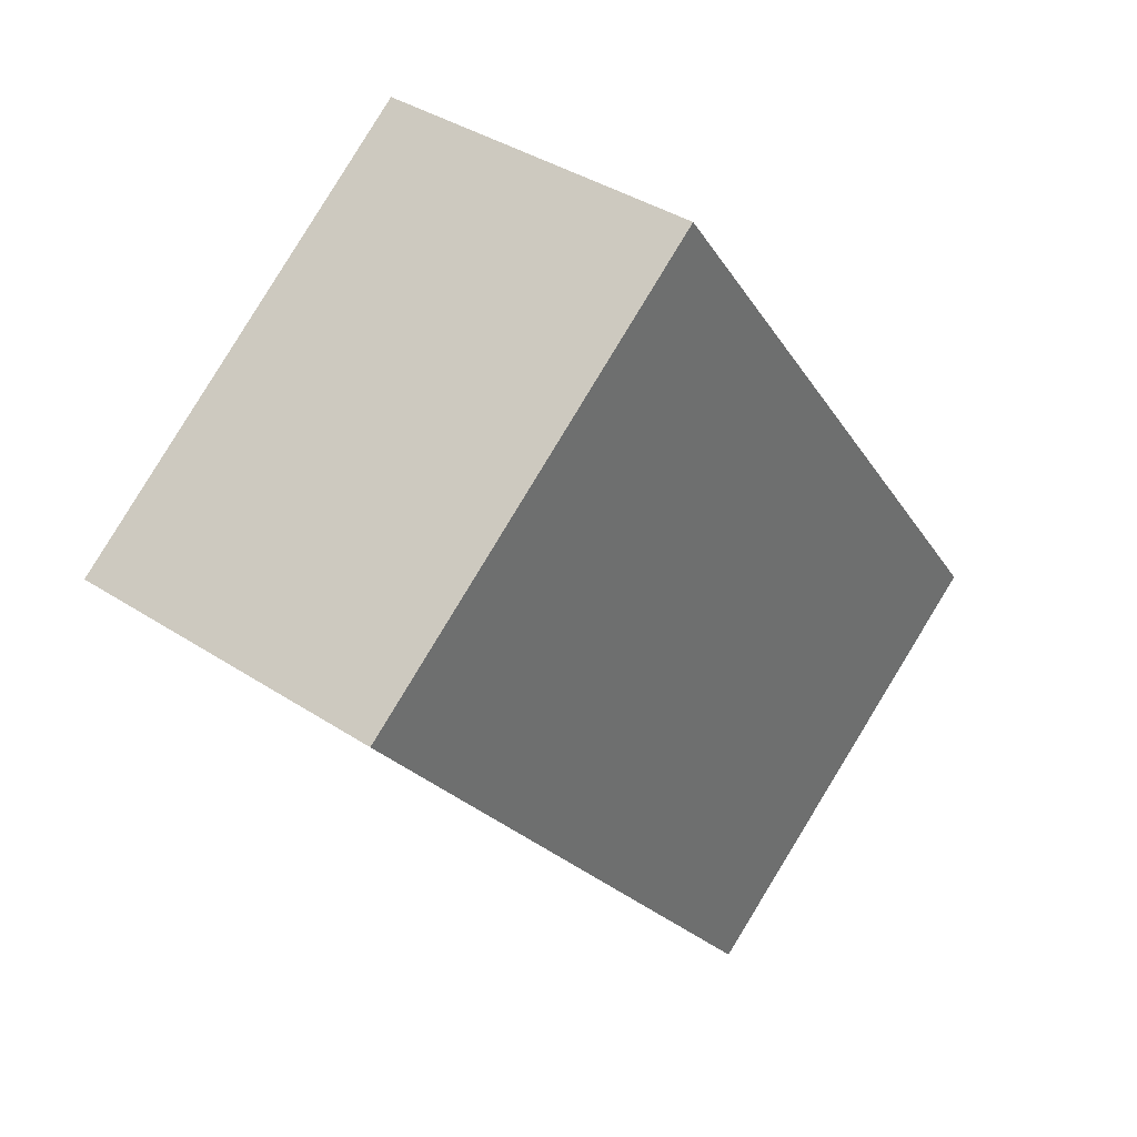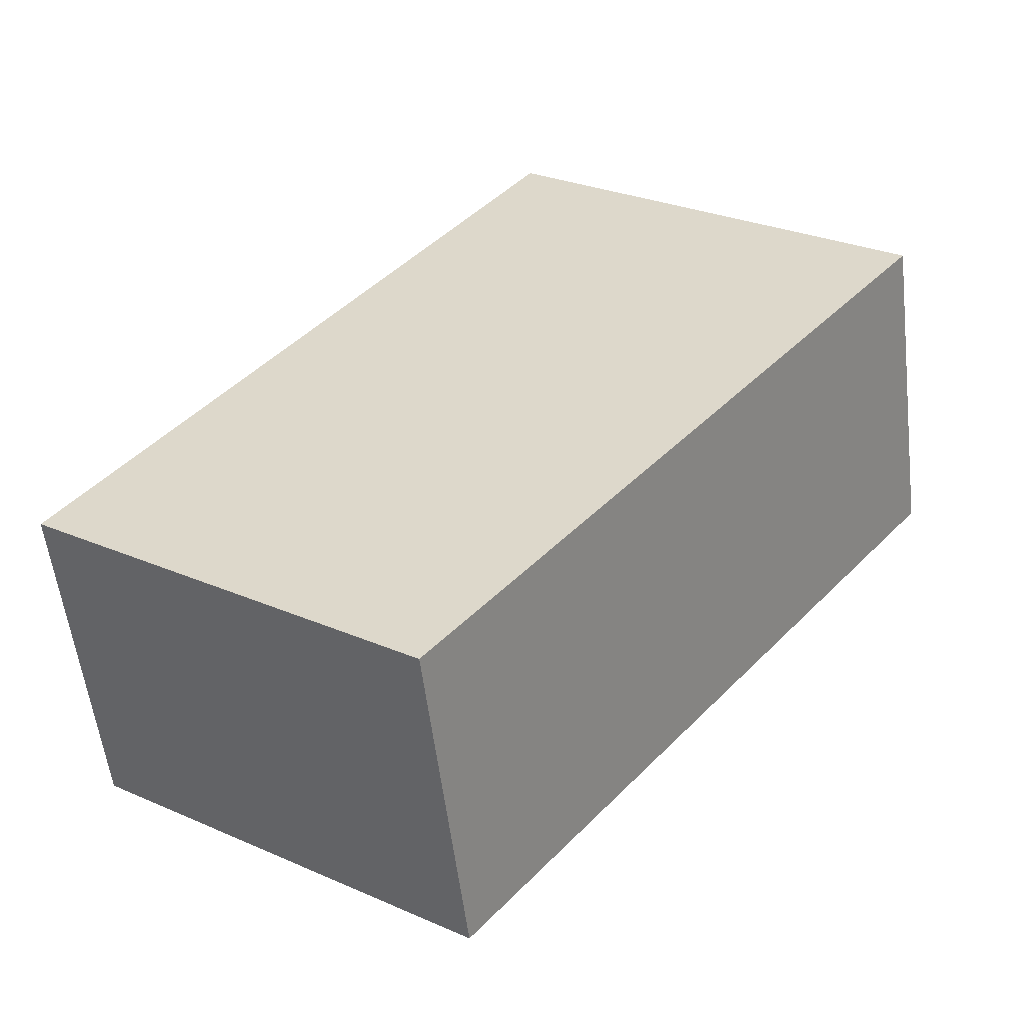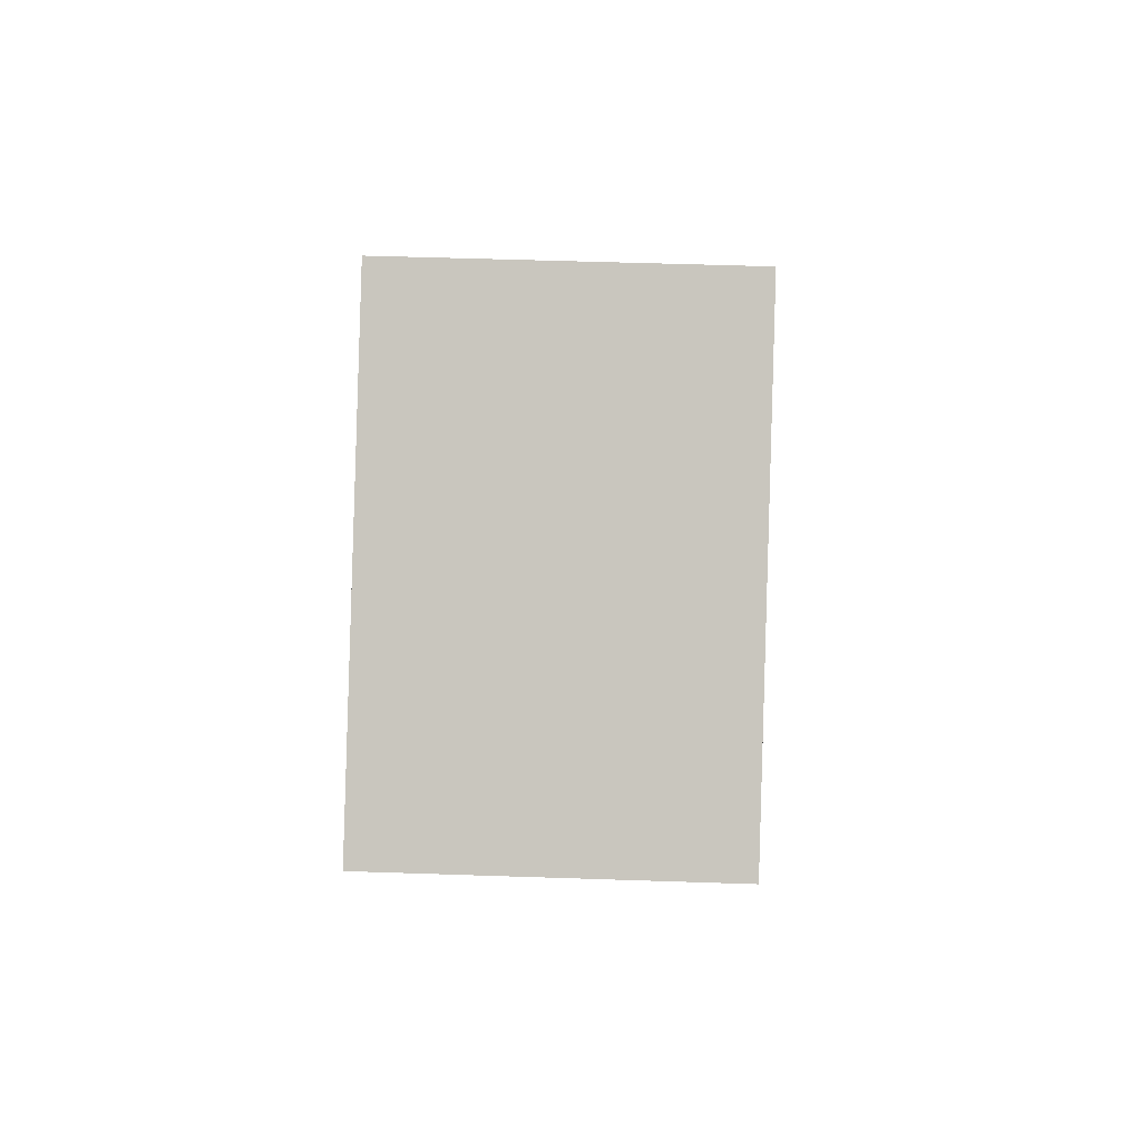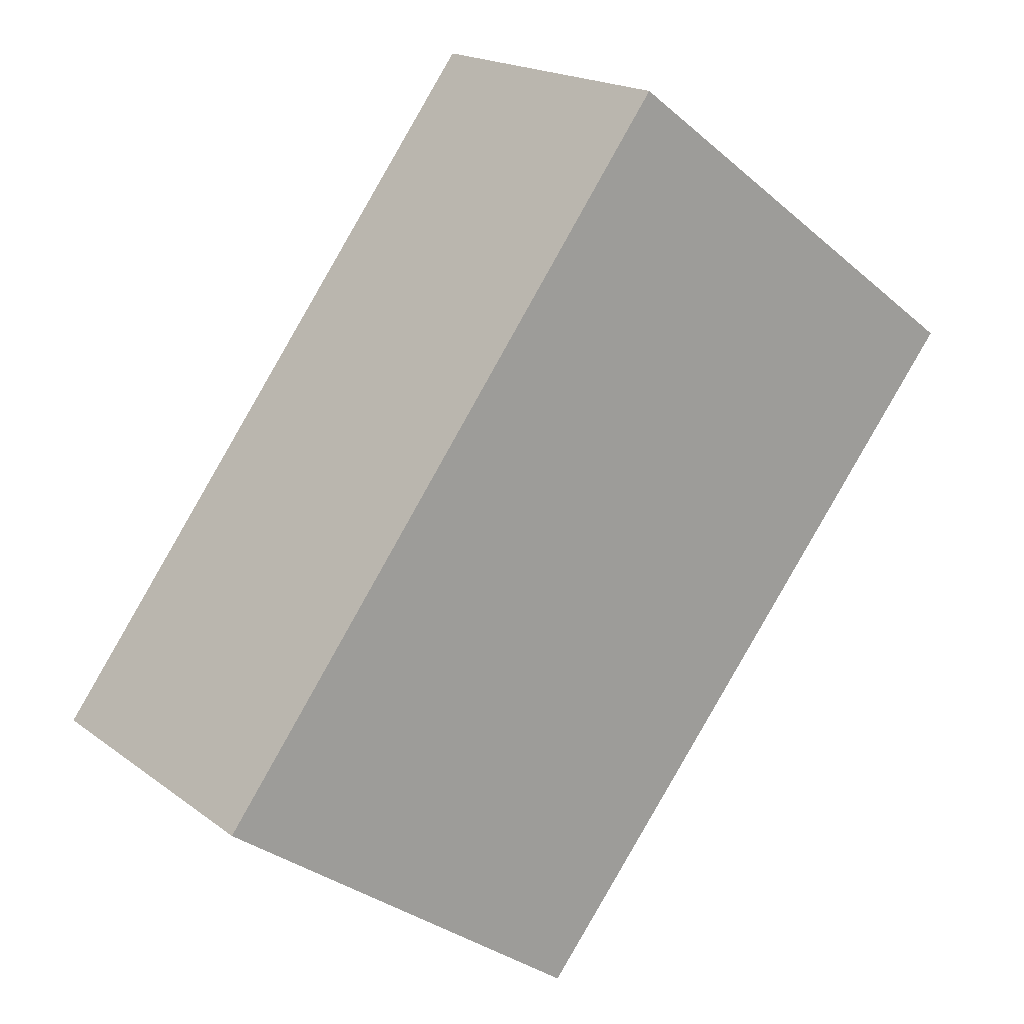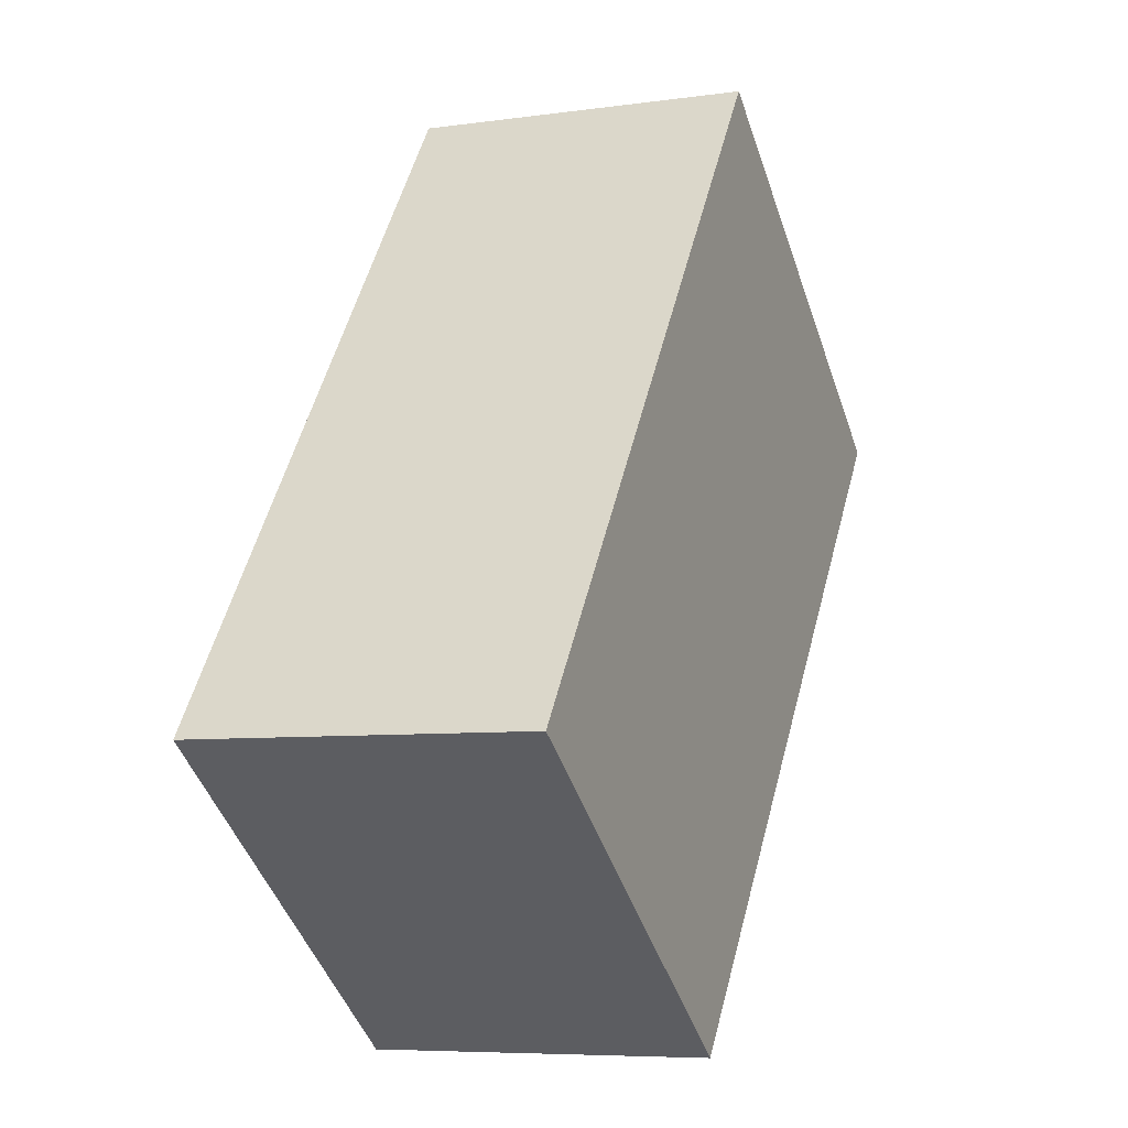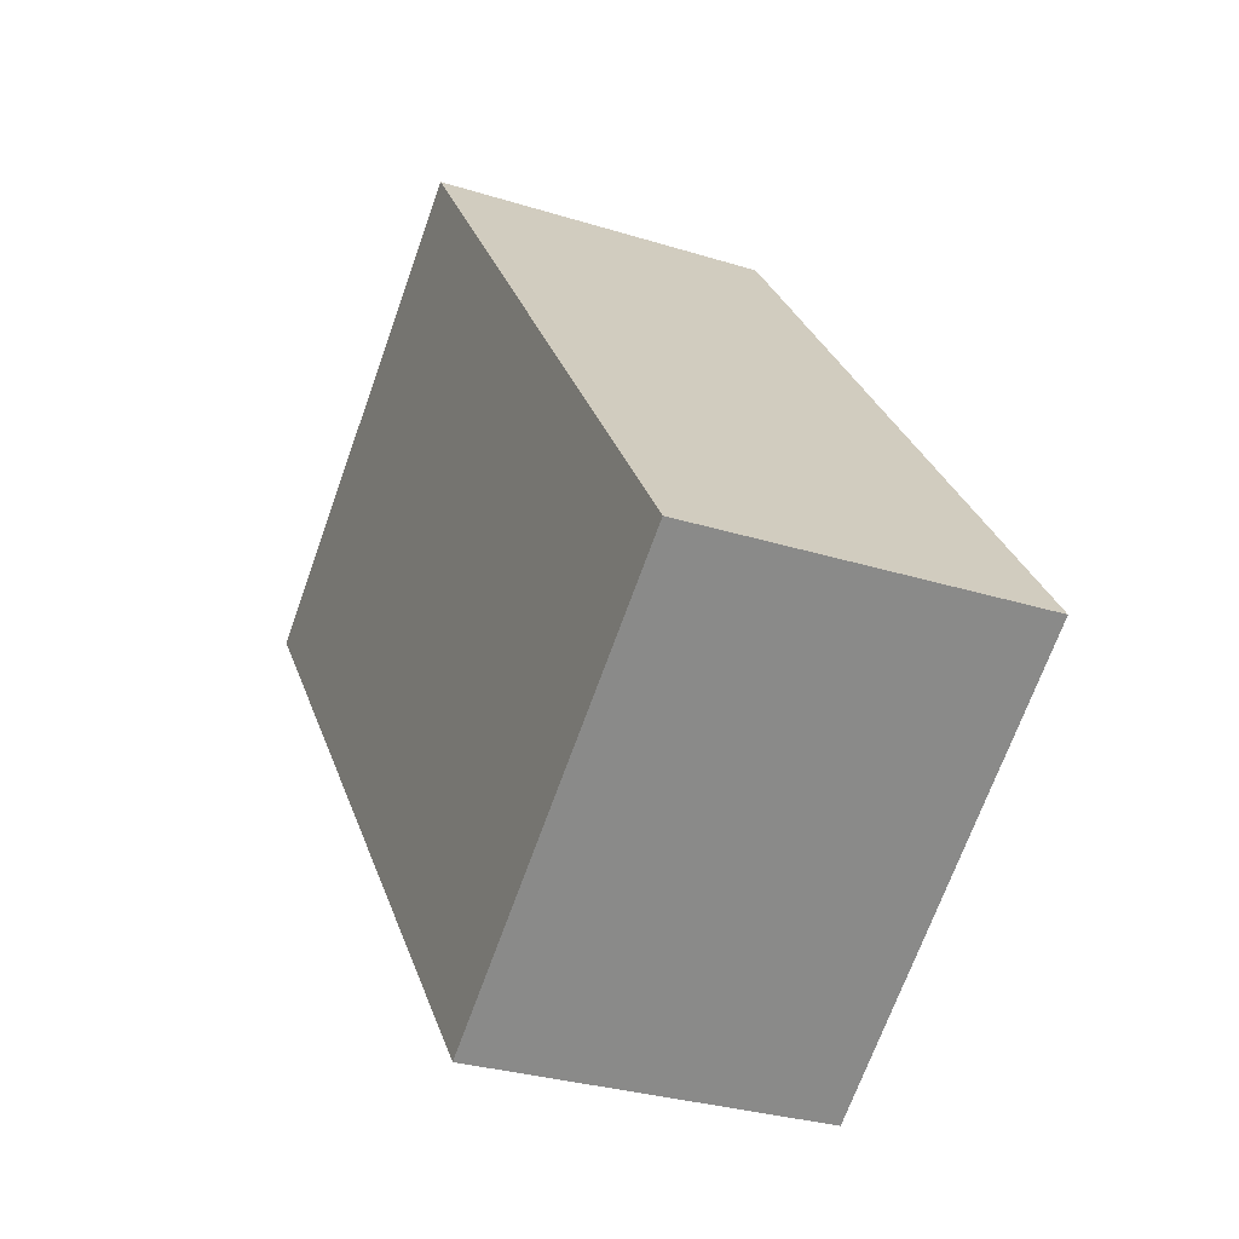
<metadata>
{"format":"obj","ext":"obj","renderer":"f3d","projection":"perspective","resolution":1024,"background":"white","views":[{"elev":37.6,"azim":130.1,"up":"+Z"},{"elev":-55.9,"azim":6.9,"up":"+Z"},{"elev":52.2,"azim":92.1,"up":"+Z"},{"elev":18.3,"azim":-35.6,"up":"+Z"},{"elev":-6.9,"azim":-67.5,"up":"+Z"},{"elev":-30.1,"azim":-114.5,"up":"+Z"}]}
</metadata>
<code>
v  1.681 1.48 -1.21
v  2.135 1.48 2.874
v  3.899 1.48 1.562
v  0 1.48 9.062e-17
v  3.899 -9.564e-17 1.562
v  1.681 7.409e-17 -1.21
v  0 0 0
v  2.135 -1.76e-16 2.874
g defaultobject
f 1 2 3
f 2 1 4
f 5 1 3
f 1 5 6
f 6 4 1
f 4 6 7
f 7 2 4
f 2 7 8
f 8 3 2
f 3 8 5
f 8 6 5
f 6 8 7

</code>
